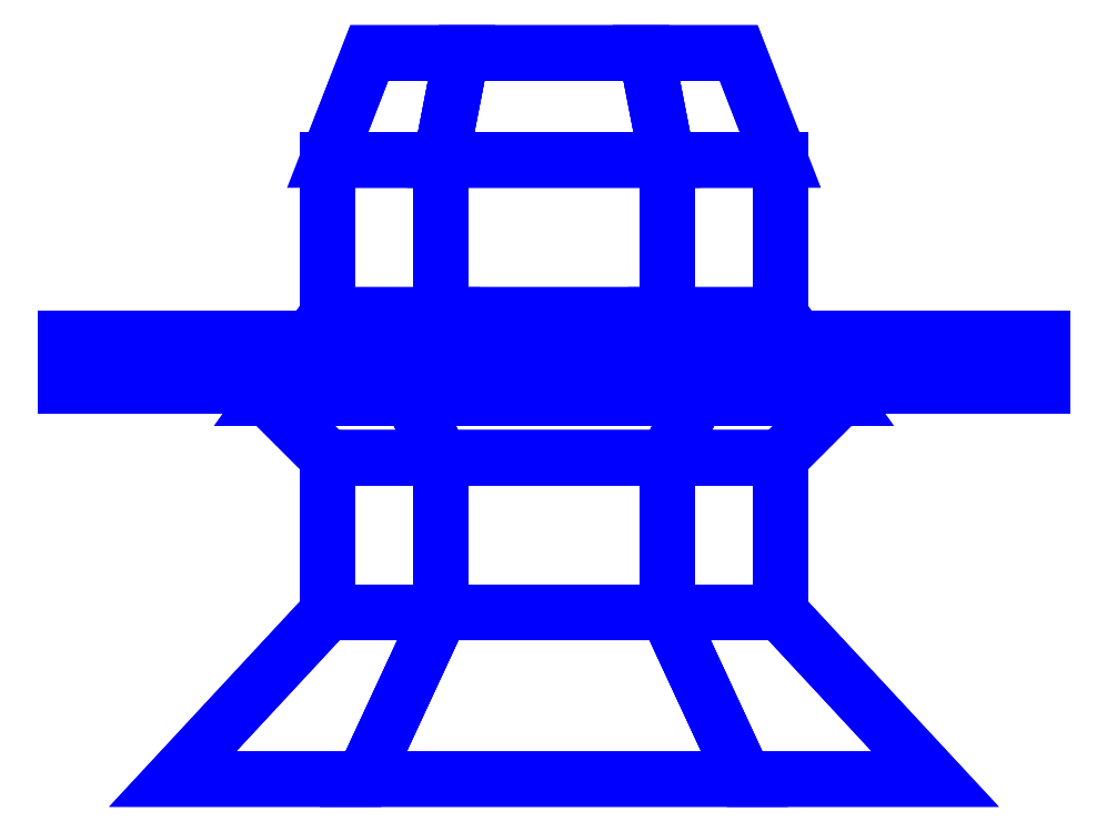
<metadata>
{"format":"dxf","ext":"dxf","renderer":"ezdxf+matplotlib","layout":"modelspace","background":"white","min_lineweight":24,"dpi":150}
</metadata>
<code>
0
SECTION
2
ENTITIES
0
3DFACE
8
SLEEVE
10
0.19
20
0.56
30
-2.2e-15
11
0.095
21
0.56
31
-0.1645
12
0.0775
22
0.65
32
-0.1342
13
0.155
23
0.65
33
-2.2e-15
0
3DFACE
8
SLEEVE
10
0.095
20
0.56
30
-0.1645
11
-0.095
21
0.56
31
-0.1645
12
-0.0775
22
0.65
32
-0.1342
13
0.0775
23
0.65
33
-0.1342
0
3DFACE
8
SLEEVE
10
-0.095
20
0.56
30
-0.1645
11
-0.19
21
0.56
31
-2.2e-15
12
-0.155
22
0.65
32
-2.2e-15
13
-0.0775
23
0.65
33
-0.1342
0
3DFACE
8
SLEEVE
10
-0.19
20
0.56
30
-2.2e-15
11
-0.095
21
0.56
31
0.1645
12
-0.0775
22
0.65
32
0.1342
13
-0.155
23
0.65
33
-2.2e-15
0
3DFACE
8
SLEEVE
10
-0.095
20
0.56
30
0.1645
11
0.095
21
0.56
31
0.1645
12
0.0775
22
0.65
32
0.1342
13
-0.0775
23
0.65
33
0.1342
0
3DFACE
8
SLEEVE
10
0.095
20
0.56
30
0.1645
11
0.19
21
0.56
31
-2.2e-15
12
0.155
22
0.65
32
-2.2e-15
13
0.0775
23
0.65
33
0.1342
0
3DFACE
8
SLEEVE
10
0.19
20
0.56
30
-4e-16
11
0.095
21
0.56
31
0.1645
12
0.095
22
0.43
32
0.1645
13
0.19
23
0.43
33
-4e-16
0
3DFACE
8
SLEEVE
10
0.095
20
0.56
30
0.1645
11
-0.095
21
0.56
31
0.1645
12
-0.095
22
0.43
32
0.1645
13
0.095
23
0.43
33
0.1645
0
3DFACE
8
SLEEVE
10
-0.095
20
0.56
30
0.1645
11
-0.19
21
0.56
31
-4e-16
12
-0.19
22
0.43
32
-4e-16
13
-0.095
23
0.43
33
0.1645
0
3DFACE
8
SLEEVE
10
-0.19
20
0.56
30
-4e-16
11
-0.095
21
0.56
31
-0.1645
12
-0.095
22
0.43
32
-0.1645
13
-0.19
23
0.43
33
-4e-16
0
3DFACE
8
SLEEVE
10
-0.095
20
0.56
30
-0.1645
11
0.095
21
0.56
31
-0.1645
12
0.095
22
0.43
32
-0.1645
13
-0.095
23
0.43
33
-0.1645
0
3DFACE
8
SLEEVE
10
0.095
20
0.56
30
-0.1645
11
0.19
21
0.56
31
-4e-16
12
0.19
22
0.43
32
-4e-16
13
0.095
23
0.43
33
-0.1645
0
3DFACE
8
SLEEVE
10
0.19
20
0.43
30
-2.2e-15
11
0.095
21
0.43
31
0.1645
12
0.12
22
0.36
32
0.2078
13
0.24
23
0.36
33
-2.2e-15
0
3DFACE
8
SLEEVE
10
0.095
20
0.43
30
0.1645
11
-0.095
21
0.43
31
0.1645
12
-0.12
22
0.36
32
0.2078
13
0.12
23
0.36
33
0.2078
0
3DFACE
8
SLEEVE
10
-0.095
20
0.43
30
0.1645
11
-0.19
21
0.43
31
-2.2e-15
12
-0.24
22
0.36
32
-2.2e-15
13
-0.12
23
0.36
33
0.2078
0
3DFACE
8
SLEEVE
10
-0.19
20
0.43
30
-2.2e-15
11
-0.095
21
0.43
31
-0.1645
12
-0.12
22
0.36
32
-0.2078
13
-0.24
23
0.36
33
-2.2e-15
0
3DFACE
8
SLEEVE
10
-0.095
20
0.43
30
-0.1645
11
0.095
21
0.43
31
-0.1645
12
0.12
22
0.36
32
-0.2078
13
-0.12
23
0.36
33
-0.2078
0
3DFACE
8
SLEEVE
10
0.095
20
0.43
30
-0.1645
11
0.19
21
0.43
31
-2.2e-15
12
0.24
22
0.36
32
-2.2e-15
13
0.12
23
0.36
33
-0.2078
0
3DFACE
8
SLEEVE
10
0.19
20
0.31
30
-4e-16
11
0.095
21
0.31
31
-0.1645
12
0.12
22
0.36
32
-0.2078
13
0.24
23
0.36
33
-4e-16
0
3DFACE
8
SLEEVE
10
0.095
20
0.31
30
-0.1645
11
-0.095
21
0.31
31
-0.1645
12
-0.12
22
0.36
32
-0.2078
13
0.12
23
0.36
33
-0.2078
0
3DFACE
8
SLEEVE
10
-0.095
20
0.31
30
-0.1645
11
-0.19
21
0.31
31
-4e-16
12
-0.24
22
0.36
32
-4e-16
13
-0.12
23
0.36
33
-0.2078
0
3DFACE
8
SLEEVE
10
-0.19
20
0.31
30
-4e-16
11
-0.095
21
0.31
31
0.1645
12
-0.12
22
0.36
32
0.2078
13
-0.24
23
0.36
33
-4e-16
0
3DFACE
8
SLEEVE
10
-0.095
20
0.31
30
0.1645
11
0.095
21
0.31
31
0.1645
12
0.12
22
0.36
32
0.2078
13
-0.12
23
0.36
33
0.2078
0
3DFACE
8
SLEEVE
10
0.095
20
0.31
30
0.1645
11
0.19
21
0.31
31
-4e-16
12
0.24
22
0.36
32
-4e-16
13
0.12
23
0.36
33
0.2078
0
3DFACE
8
SLEEVE
10
0.19
20
0.31
30
-4e-16
11
0.095
21
0.31
31
0.1645
12
0.095
22
0.18
32
0.1645
13
0.19
23
0.18
33
-4e-16
0
3DFACE
8
SLEEVE
10
0.095
20
0.31
30
0.1645
11
-0.095
21
0.31
31
0.1645
12
-0.095
22
0.18
32
0.1645
13
0.095
23
0.18
33
0.1645
0
3DFACE
8
SLEEVE
10
-0.095
20
0.31
30
0.1645
11
-0.19
21
0.31
31
-4e-16
12
-0.19
22
0.18
32
-4e-16
13
-0.095
23
0.18
33
0.1645
0
3DFACE
8
SLEEVE
10
-0.19
20
0.31
30
-4e-16
11
-0.095
21
0.31
31
-0.1645
12
-0.095
22
0.18
32
-0.1645
13
-0.19
23
0.18
33
-4e-16
0
3DFACE
8
SLEEVE
10
-0.095
20
0.31
30
-0.1645
11
0.095
21
0.31
31
-0.1645
12
0.095
22
0.18
32
-0.1645
13
-0.095
23
0.18
33
-0.1645
0
3DFACE
8
SLEEVE
10
0.095
20
0.31
30
-0.1645
11
0.19
21
0.31
31
-4e-16
12
0.19
22
0.18
32
-4e-16
13
0.095
23
0.18
33
-0.1645
0
3DFACE
8
SLEEVE
10
-0.0775
20
0.65
30
0.1342
11
0.0775
21
0.65
31
0.1342
12
0.155
22
0.65
32
-2.2e-15
13
-0.155
23
0.65
33
-2.2e-15
0
3DFACE
8
SLEEVE
10
-0.155
20
0.65
30
-2.2e-15
11
0.155
21
0.65
31
-2.2e-15
12
0.0775
22
0.65
32
-0.1342
13
-0.0775
23
0.65
33
-0.1342
0
3DFACE
8
SLEEVE
10
0.24
20
0.37
30
-0.34
11
0.41
21
0.37
31
-0.19
12
0.41
22
0.37
32
0.21
13
0.24
23
0.37
33
0.35
0
3DFACE
8
SLEEVE
10
0.41
20
0.37
30
0.21
11
0.41
21
0.37
31
-0.19
12
0.41
22
0.41
32
-0.19
13
0.41
23
0.41
33
0.21
0
3DFACE
8
SLEEVE
10
0.41
20
0.41
30
0.21
11
0.41
21
0.41
31
-0.19
12
0.24
22
0.41
32
-0.34
13
0.24
23
0.41
33
0.35
0
3DFACE
8
SLEEVE
10
0.24
20
0.41
30
-0.34
11
0.41
21
0.41
31
-0.19
12
0.41
22
0.37
32
-0.19
13
0.24
23
0.37
33
-0.34
0
3DFACE
8
SLEEVE
10
0.24
20
0.37
30
0.35
11
0.41
21
0.37
31
0.21
12
0.41
22
0.41
32
0.21
13
0.24
23
0.41
33
0.35
0
3DFACE
8
SLEEVE
10
-0.24
20
0.37
30
-0.34
11
0.24
21
0.37
31
-0.34
12
0.24
22
0.37
32
0.35
13
-0.24
23
0.37
33
0.35
0
3DFACE
8
SLEEVE
10
0.24
20
0.41
30
0.35
11
0.24
21
0.41
31
-0.34
12
-0.24
22
0.41
32
-0.34
13
-0.24
23
0.41
33
0.35
0
3DFACE
8
SLEEVE
10
-0.24
20
0.41
30
-0.34
11
0.24
21
0.41
31
-0.34
12
0.24
22
0.37
32
-0.34
13
-0.24
23
0.37
33
-0.34
0
3DFACE
8
SLEEVE
10
-0.24
20
0.37
30
0.35
11
0.24
21
0.37
31
0.35
12
0.24
22
0.41
32
0.35
13
-0.24
23
0.41
33
0.35
0
3DFACE
8
SLEEVE
10
-0.41
20
0.37
30
-0.18
11
-0.24
21
0.37
31
-0.34
12
-0.24
22
0.37
32
0.35
13
-0.41
23
0.37
33
0.2
0
3DFACE
8
SLEEVE
10
-0.24
20
0.41
30
0.35
11
-0.24
21
0.41
31
-0.34
12
-0.41
22
0.41
32
-0.18
13
-0.41
23
0.41
33
0.2
0
3DFACE
8
SLEEVE
10
-0.41
20
0.41
30
0.2
11
-0.41
21
0.41
31
-0.18
12
-0.41
22
0.37
32
-0.18
13
-0.41
23
0.37
33
0.2
0
3DFACE
8
SLEEVE
10
-0.41
20
0.41
30
-0.18
11
-0.24
21
0.41
31
-0.34
12
-0.24
22
0.37
32
-0.34
13
-0.41
23
0.37
33
-0.18
0
3DFACE
8
SLEEVE
10
-0.41
20
0.37
30
0.2
11
-0.24
21
0.37
31
0.35
12
-0.24
22
0.41
32
0.35
13
-0.41
23
0.41
33
0.2
0
3DFACE
8
SLEEVE
10
0.19
20
0.18
30
-4e-16
11
0.095
21
0.18
31
0.1645
12
0.16
22
0.04
32
0.2771
13
0.32
23
0.04
33
-4e-16
0
3DFACE
8
SLEEVE
10
0.095
20
0.18
30
0.1645
11
-0.095
21
0.18
31
0.1645
12
-0.16
22
0.04
32
0.2771
13
0.16
23
0.04
33
0.2771
0
3DFACE
8
SLEEVE
10
-0.095
20
0.18
30
0.1645
11
-0.19
21
0.18
31
-4e-16
12
-0.32
22
0.04
32
-4e-16
13
-0.16
23
0.04
33
0.2771
0
3DFACE
8
SLEEVE
10
-0.19
20
0.18
30
-4e-16
11
-0.095
21
0.18
31
-0.1645
12
-0.16
22
0.04
32
-0.2771
13
-0.32
23
0.04
33
-4e-16
0
3DFACE
8
SLEEVE
10
-0.095
20
0.18
30
-0.1645
11
0.095
21
0.18
31
-0.1645
12
0.16
22
0.04
32
-0.2771
13
-0.16
23
0.04
33
-0.2771
0
3DFACE
8
SLEEVE
10
0.095
20
0.18
30
-0.1645
11
0.19
21
0.18
31
-4e-16
12
0.32
22
0.04
32
-4e-16
13
0.16
23
0.04
33
-0.2771
0
VIEWPORT
8
0
10
144.7
20
101.2
30
0
40
391.1
41
222.2
68
     2
69
     1
0
VIEWPORT
8
0
10
139.2
20
100.8
30
0
40
222.8
41
161.3
68
     1
69
     2
0
ENDSEC
0
EOF

</code>
